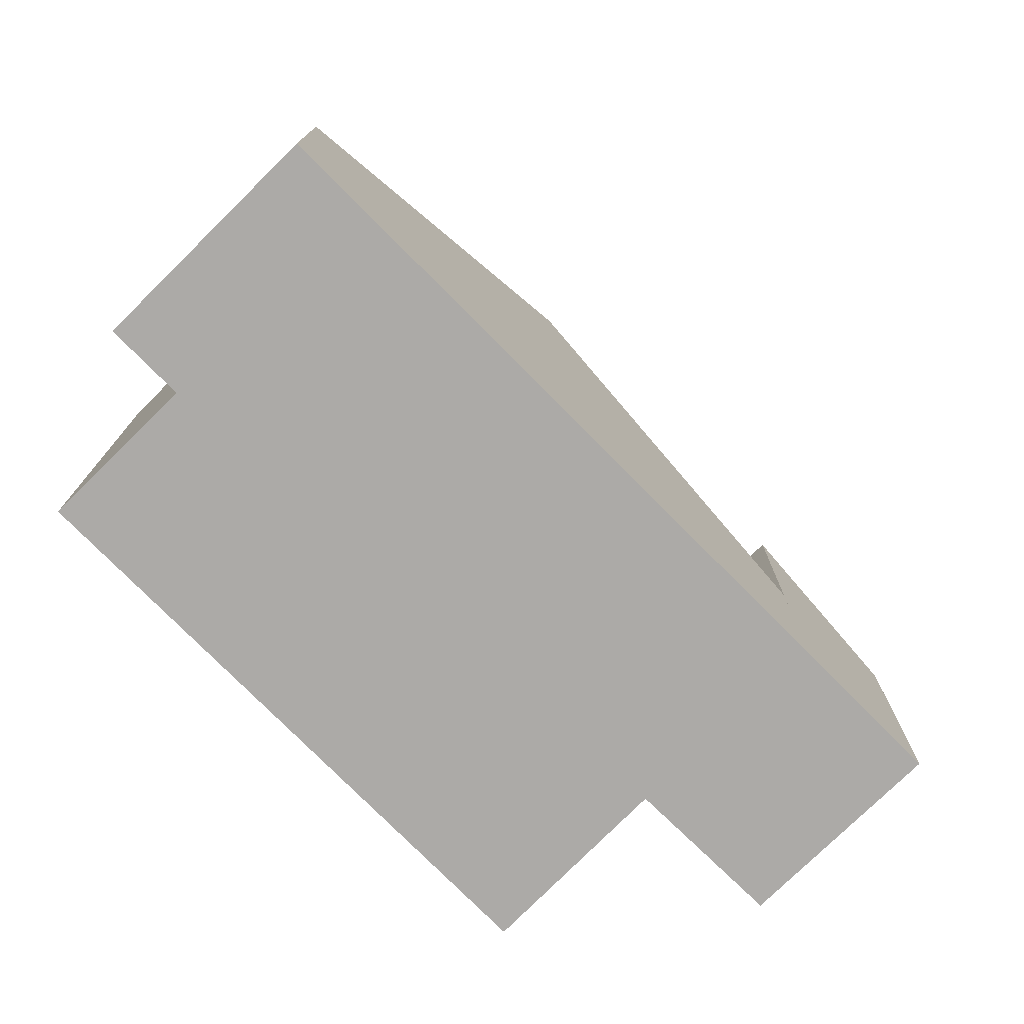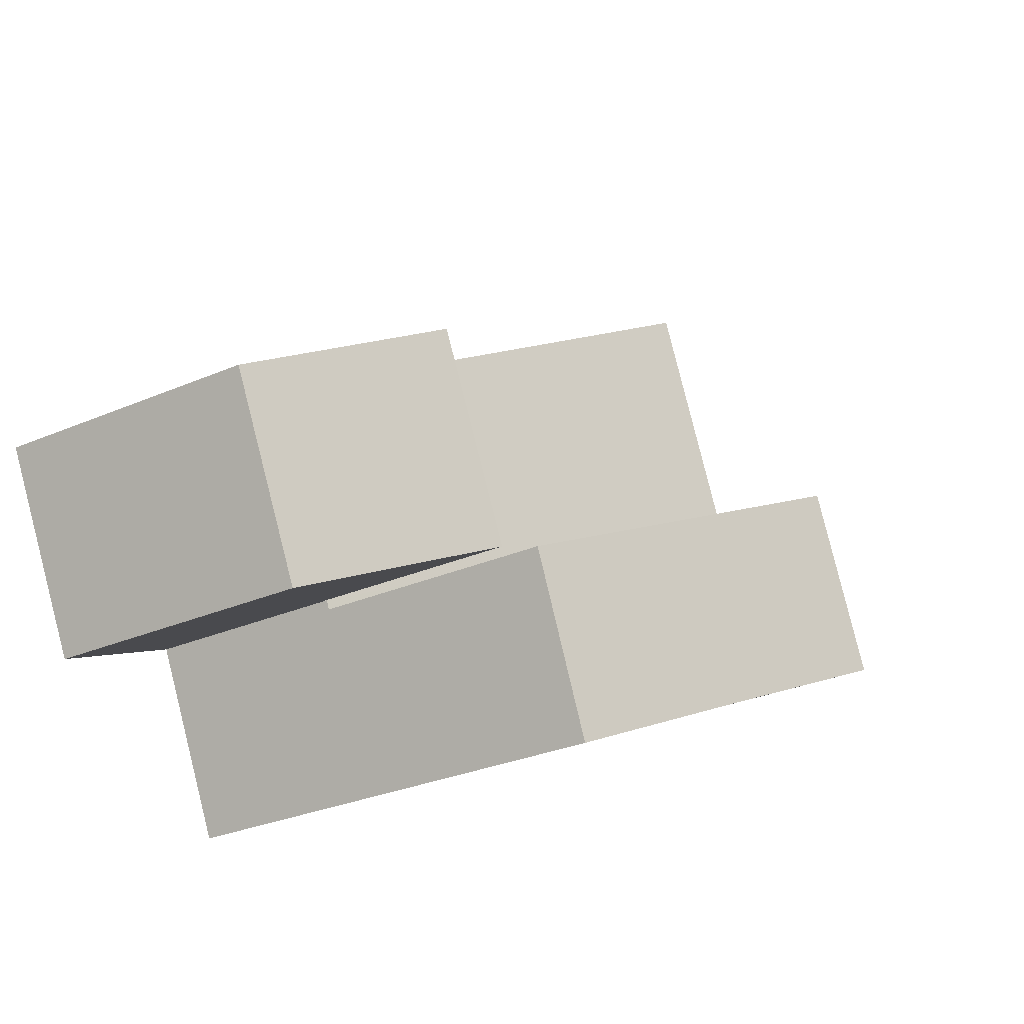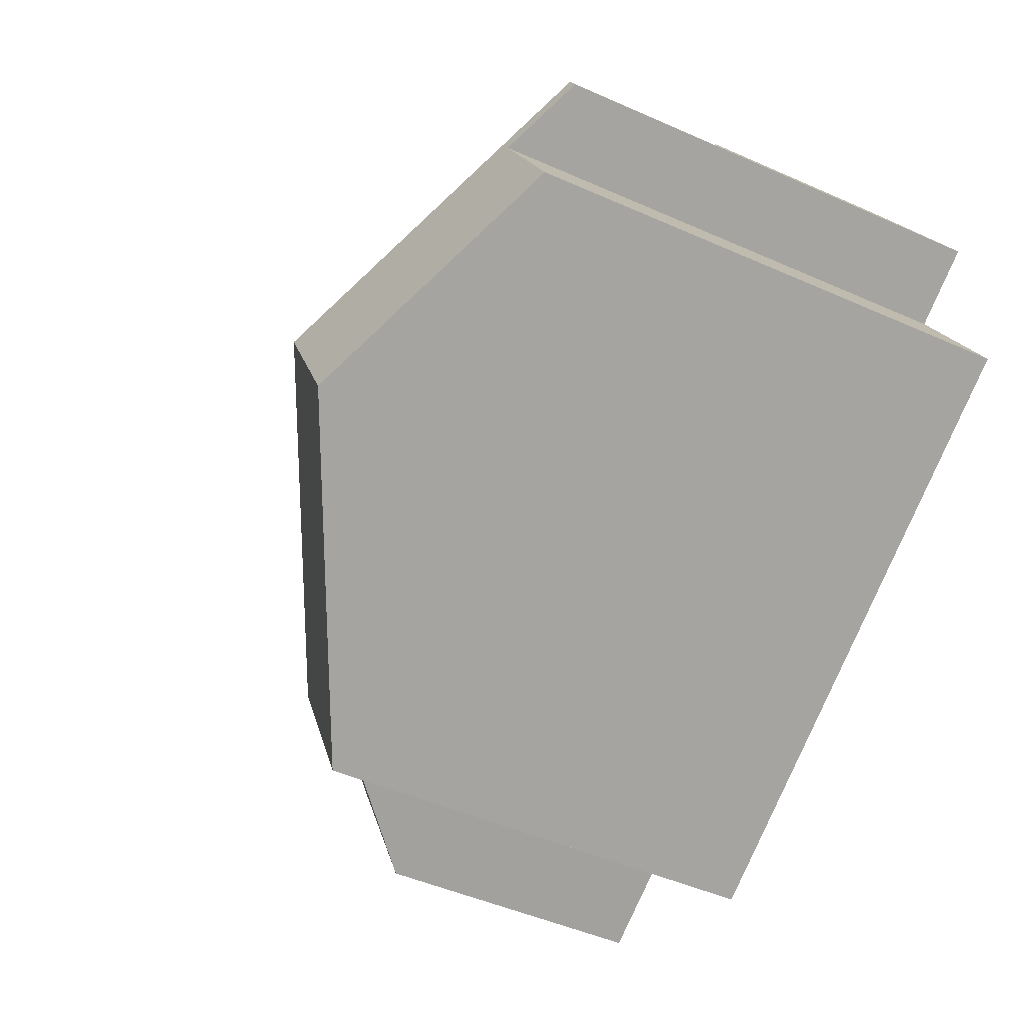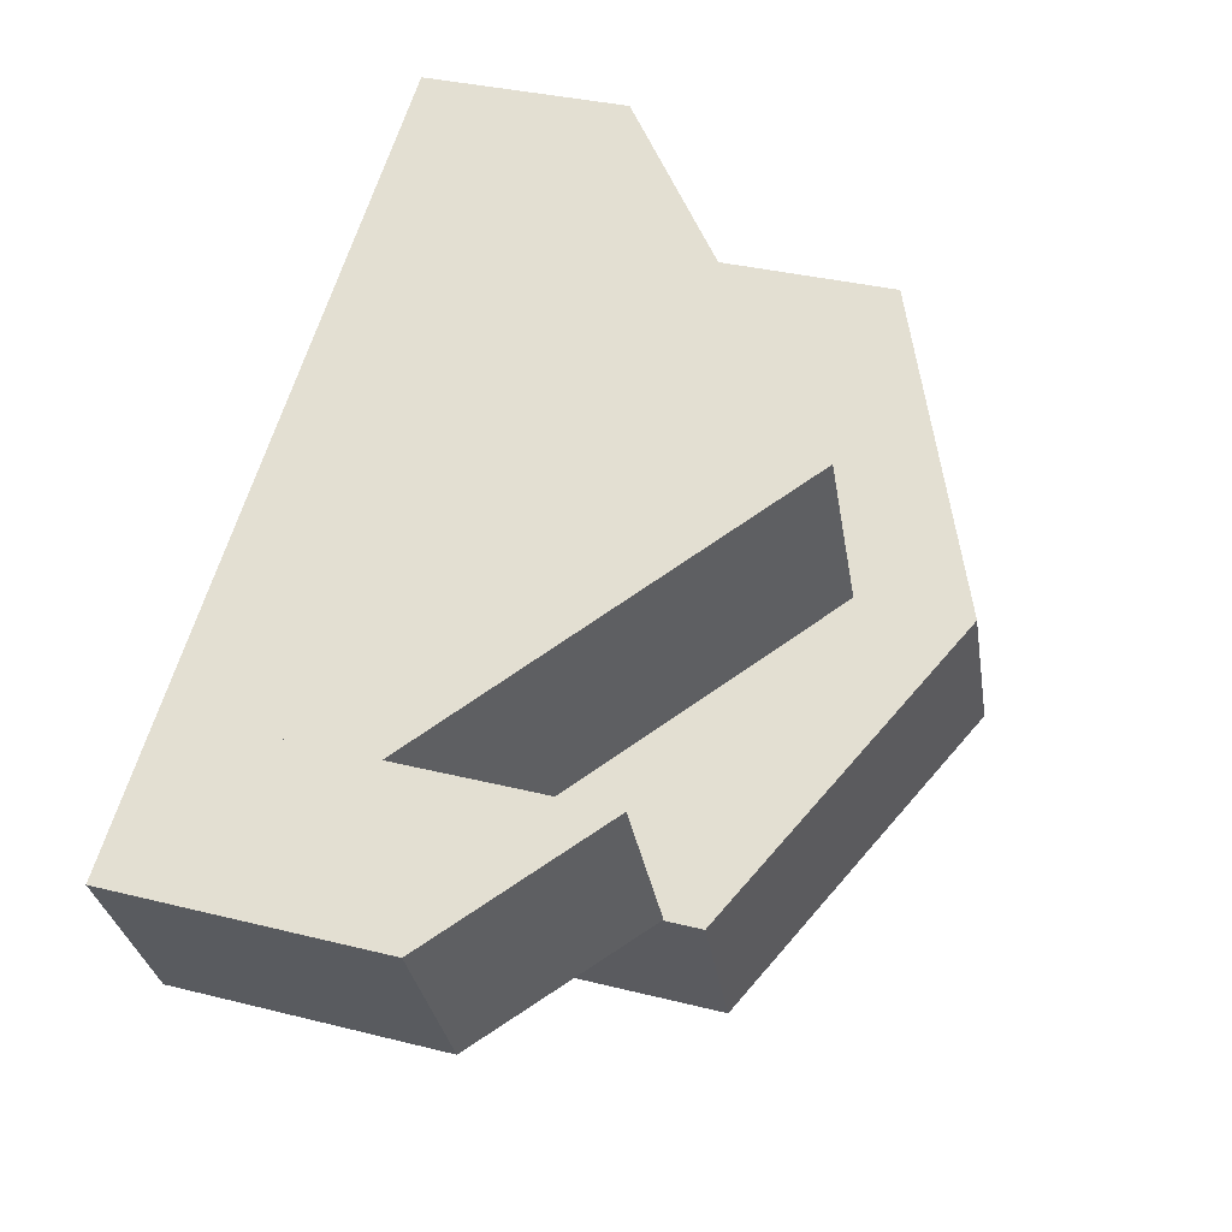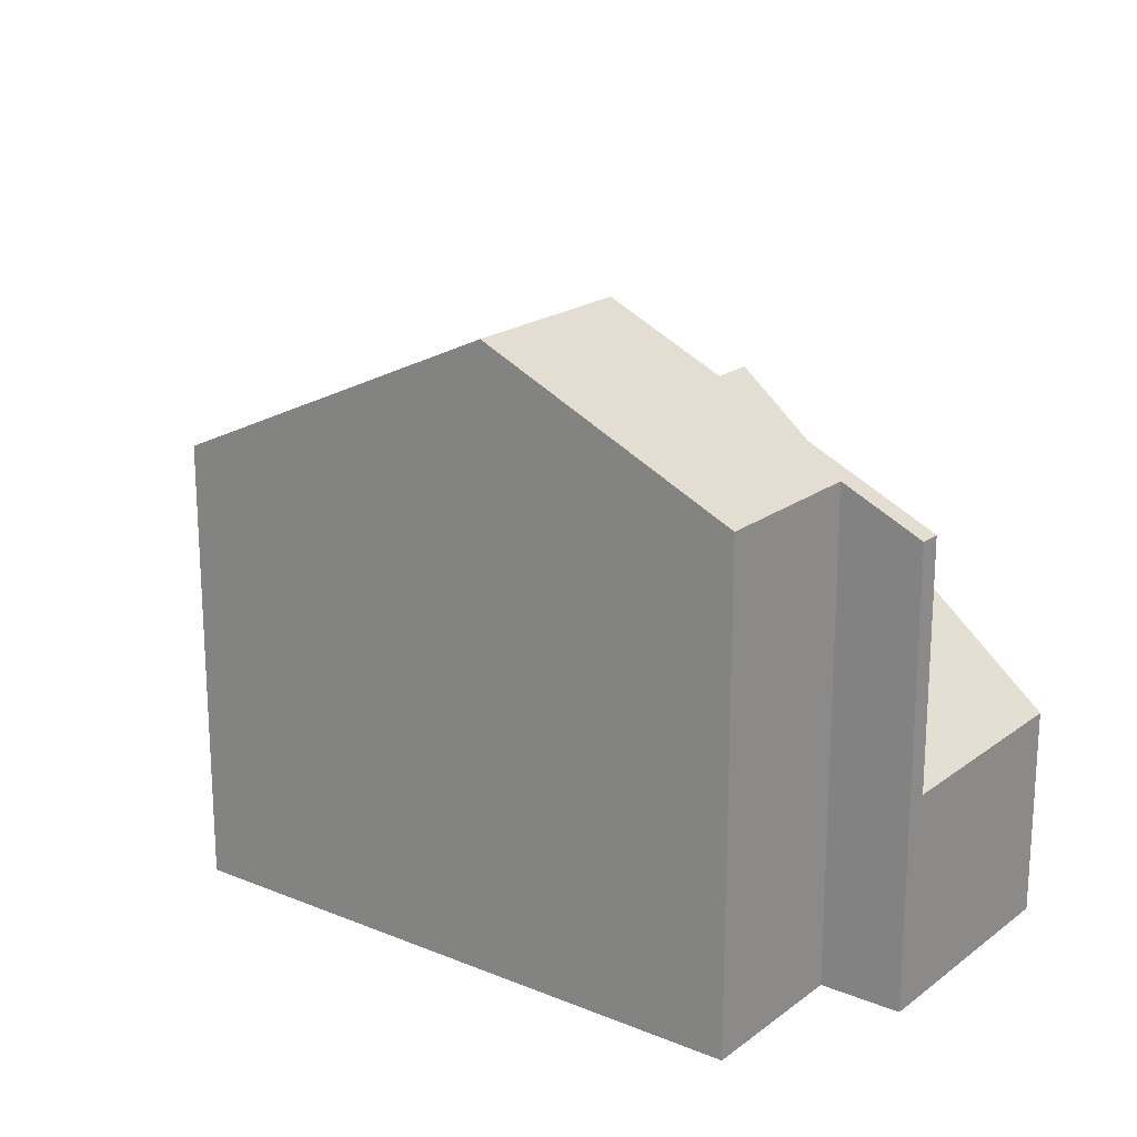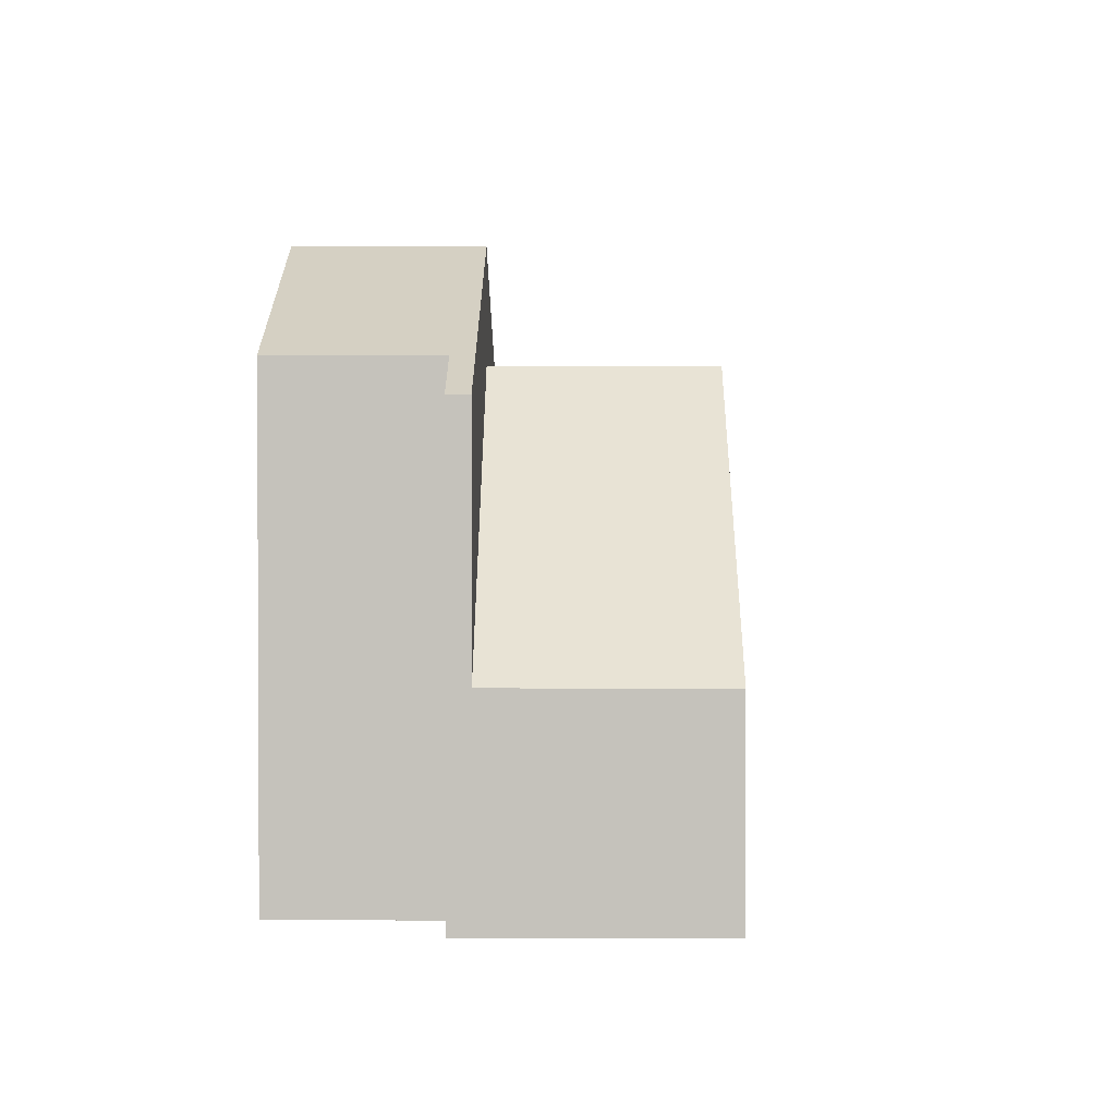
<metadata>
{"format":"obj","ext":"obj","renderer":"f3d","projection":"perspective","resolution":1024,"background":"white","views":[{"elev":-76.0,"azim":-17.7,"up":"+Y"},{"elev":-30.2,"azim":121.9,"up":"+Z"},{"elev":-47.9,"azim":-116.5,"up":"+Z"},{"elev":33.9,"azim":108.9,"up":"+Z"},{"elev":20.0,"azim":-115.4,"up":"+Y"},{"elev":1.6,"azim":-62.0,"up":"+Y"}]}
</metadata>
<code>
v  5.607 8.655 0.799
v  11.09 3.616 -1.879
v  11.02 3.613 -2.026
v  12.91 3.577 1.489
v  7.467 8.655 4.334
v  11.13 3.577 -1.9
v  2.108 3.659 7.133
v  0.248 3.659 3.598
v  2.108 -4.368e-16 7.133
v  7.467 -2.654e-16 4.334
v  12.91 -9.117e-17 1.489
v  11.13 1.163e-16 -1.9
v  11.09 1.151e-16 -1.879
v  11.02 1.241e-16 -2.026
v  5.607 -4.892e-17 0.799
v  0.248 -2.203e-16 3.598
v  5.607 10.68 0.799
v  6.647 9.351 -3.497
v  4.062 10.68 -2.137
v  11.02 7.903 -2.026
v  9.498 7.878 -5.023
v  0.248 7.928 3.598
v  1.354 8.591 2.574
v  0.066 7.928 3.252
v  0 8.591 5.26e-16
v  9.498 3.076e-16 -5.023
v  0 0 0
v  4.062 1.309e-16 -2.137
v  6.647 2.141e-16 -3.497
v  1.354 -1.576e-16 2.574
v  0.066 -1.991e-16 3.252
v  13.66 4.864 -3.167
v  12.91 7.274 1.489
v  15.42 4.866 0.181
v  11.13 7.276 -1.9
v  15.42 -1.108e-17 0.181
v  13.66 1.939e-16 -3.167
g defaultobject
f 1 2 3
f 2 1 4
f 4 1 5
f 4 6 2
f 7 1 8
f 1 7 5
f 9 5 7
f 5 9 10
f 5 10 4
f 4 10 11
f 11 6 4
f 6 11 12
f 13 3 2
f 3 13 14
f 6 13 2
f 13 6 12
f 14 1 3
f 1 14 15
f 1 15 8
f 8 15 16
f 16 7 8
f 7 16 9
f 10 12 11
f 12 10 9
f 12 9 16
f 12 16 13
f 13 16 15
f 13 15 14
f 17 18 19
f 18 17 20
f 18 20 21
f 22 23 24
f 23 22 17
f 23 17 19
f 19 25 23
f 17 14 20
f 14 17 22
f 14 22 15
f 15 22 16
f 14 21 20
f 21 14 26
f 26 18 21
f 18 26 19
f 19 26 25
f 25 26 27
f 27 26 28
f 28 26 29
f 30 24 23
f 24 30 31
f 27 23 25
f 23 27 30
f 31 22 24
f 22 31 16
f 15 26 14
f 26 15 29
f 29 15 28
f 28 15 30
f 30 15 16
f 30 16 31
f 27 28 30
f 32 33 34
f 33 32 35
f 12 33 35
f 33 12 11
f 11 34 33
f 34 11 36
f 36 32 34
f 32 36 37
f 32 12 35
f 12 32 37
f 37 11 12
f 11 37 36

</code>
